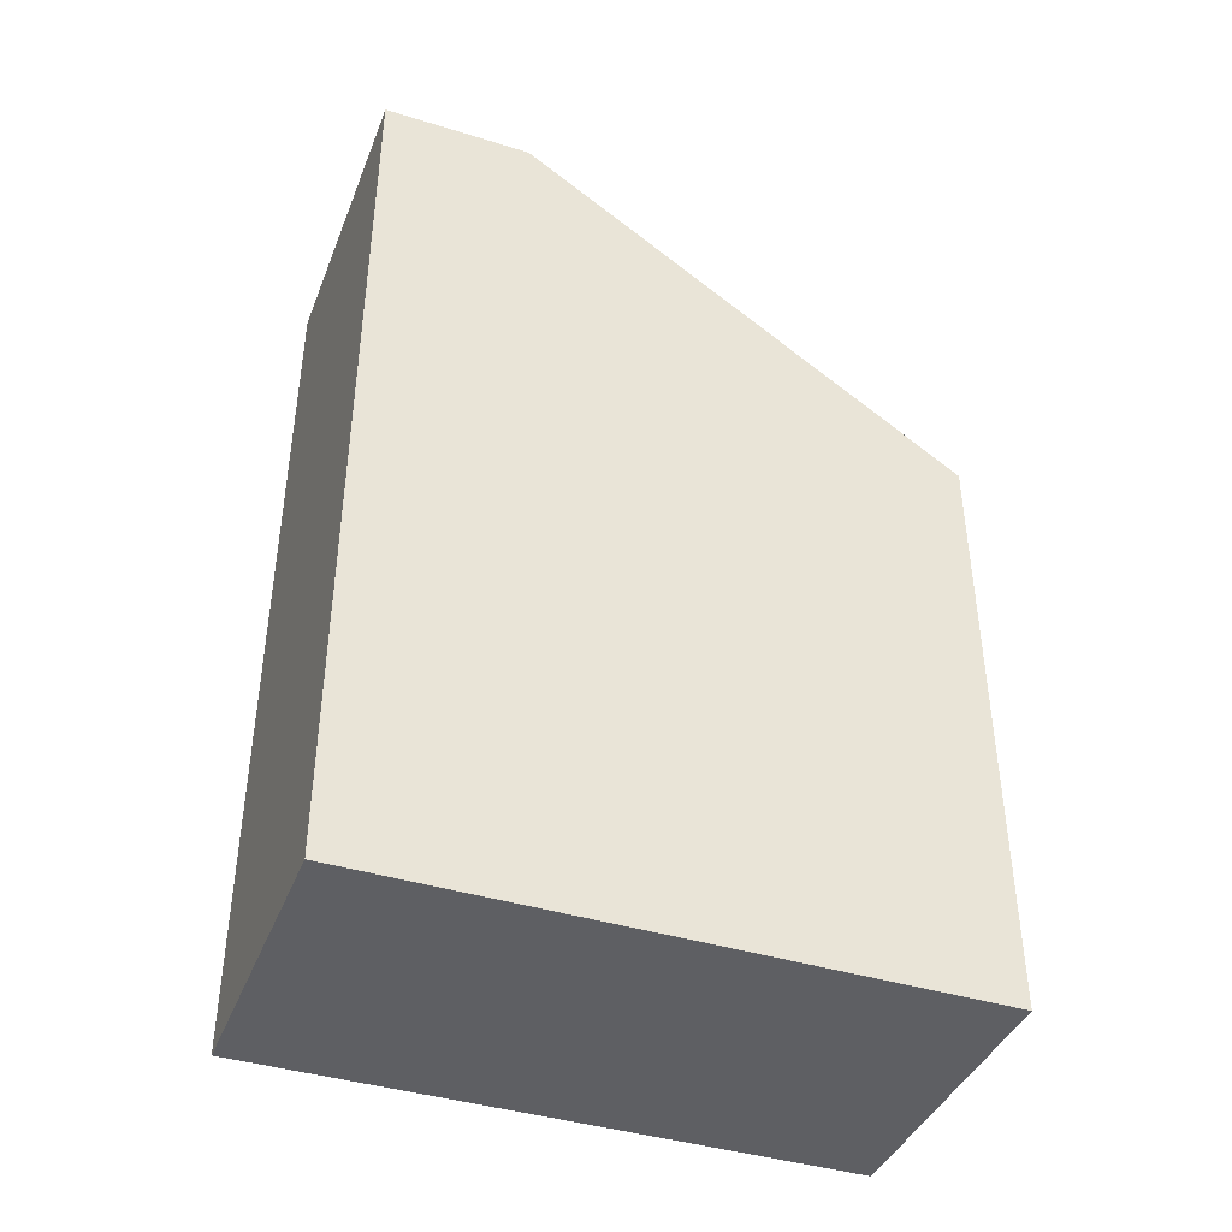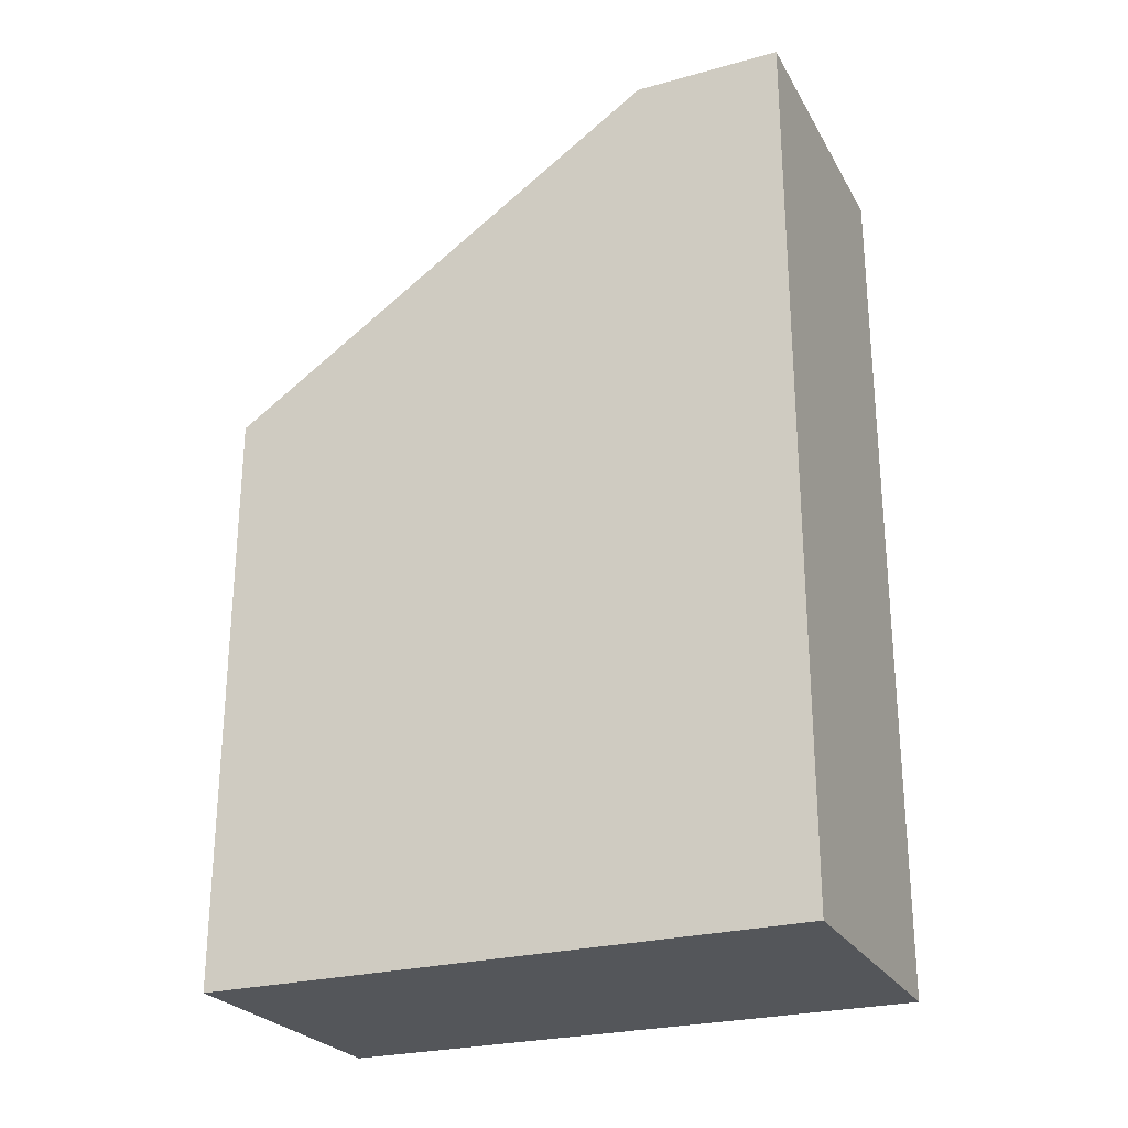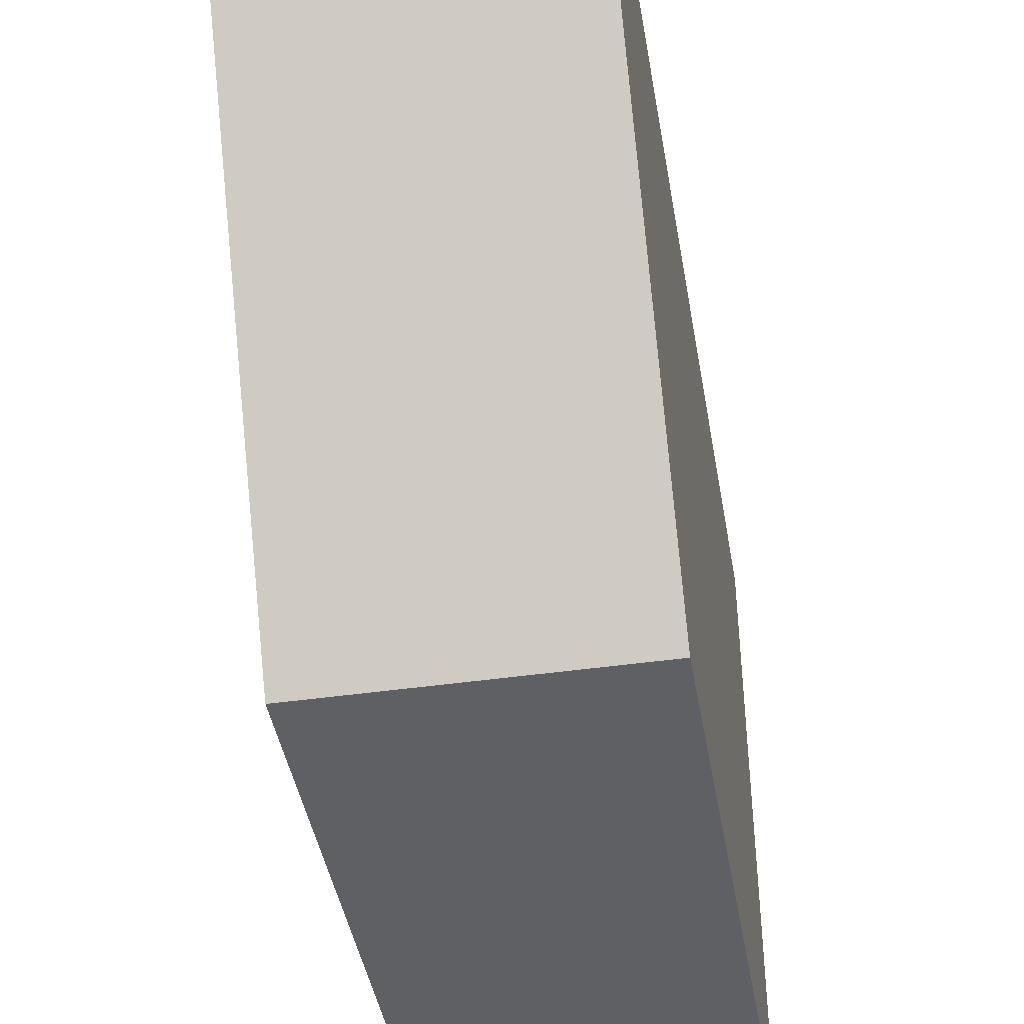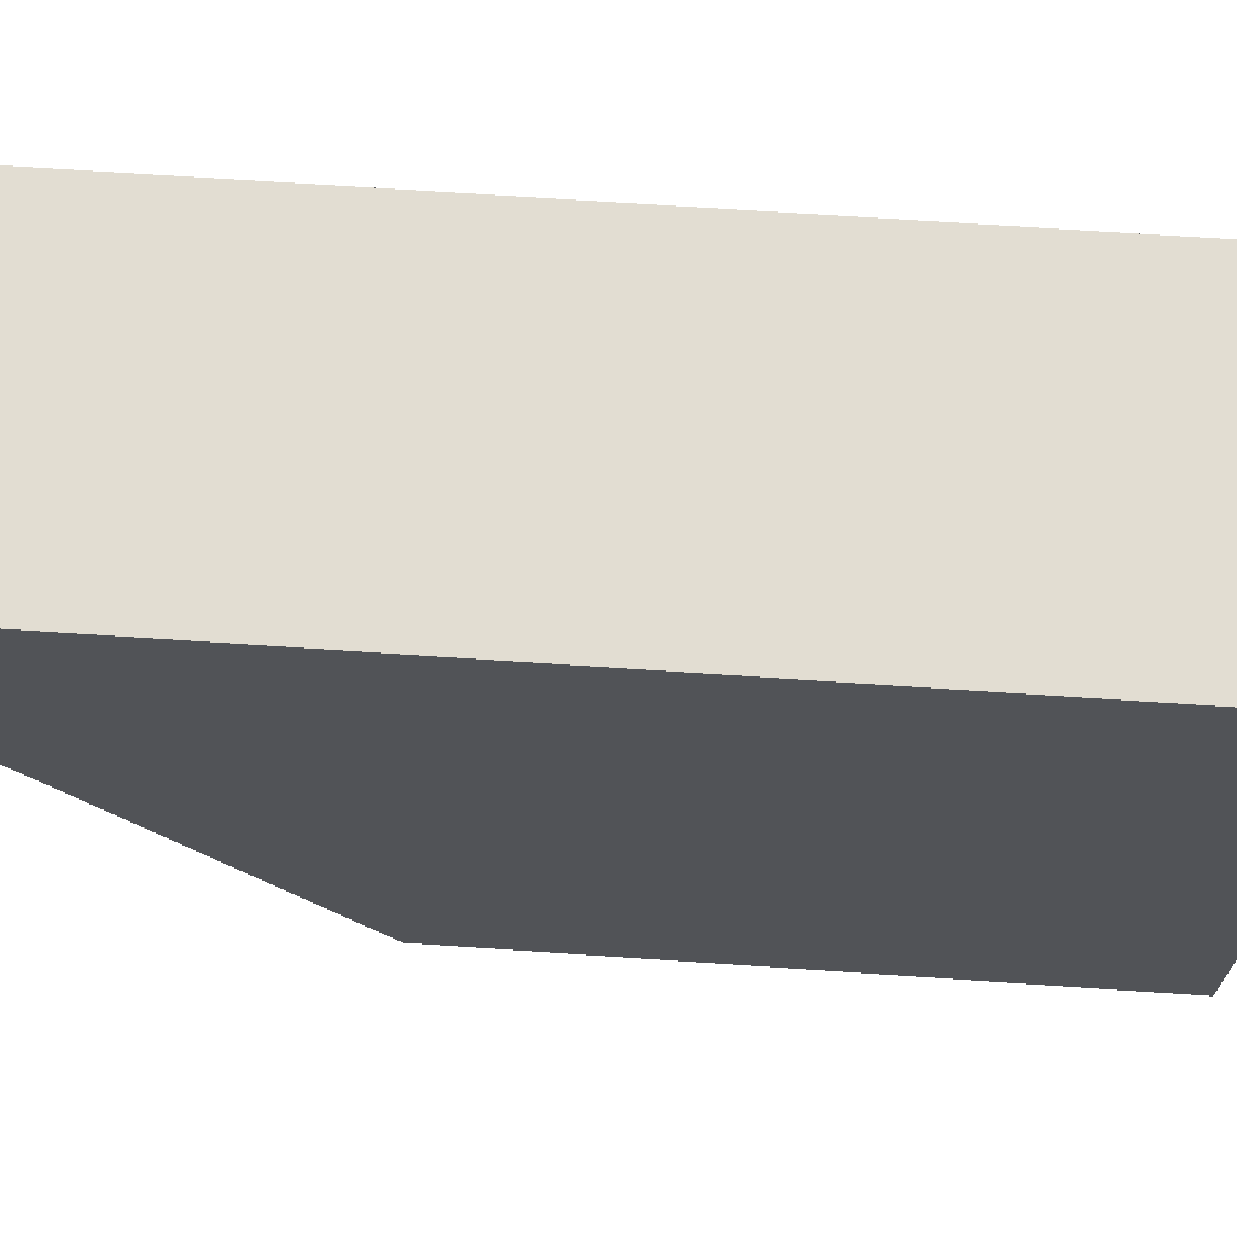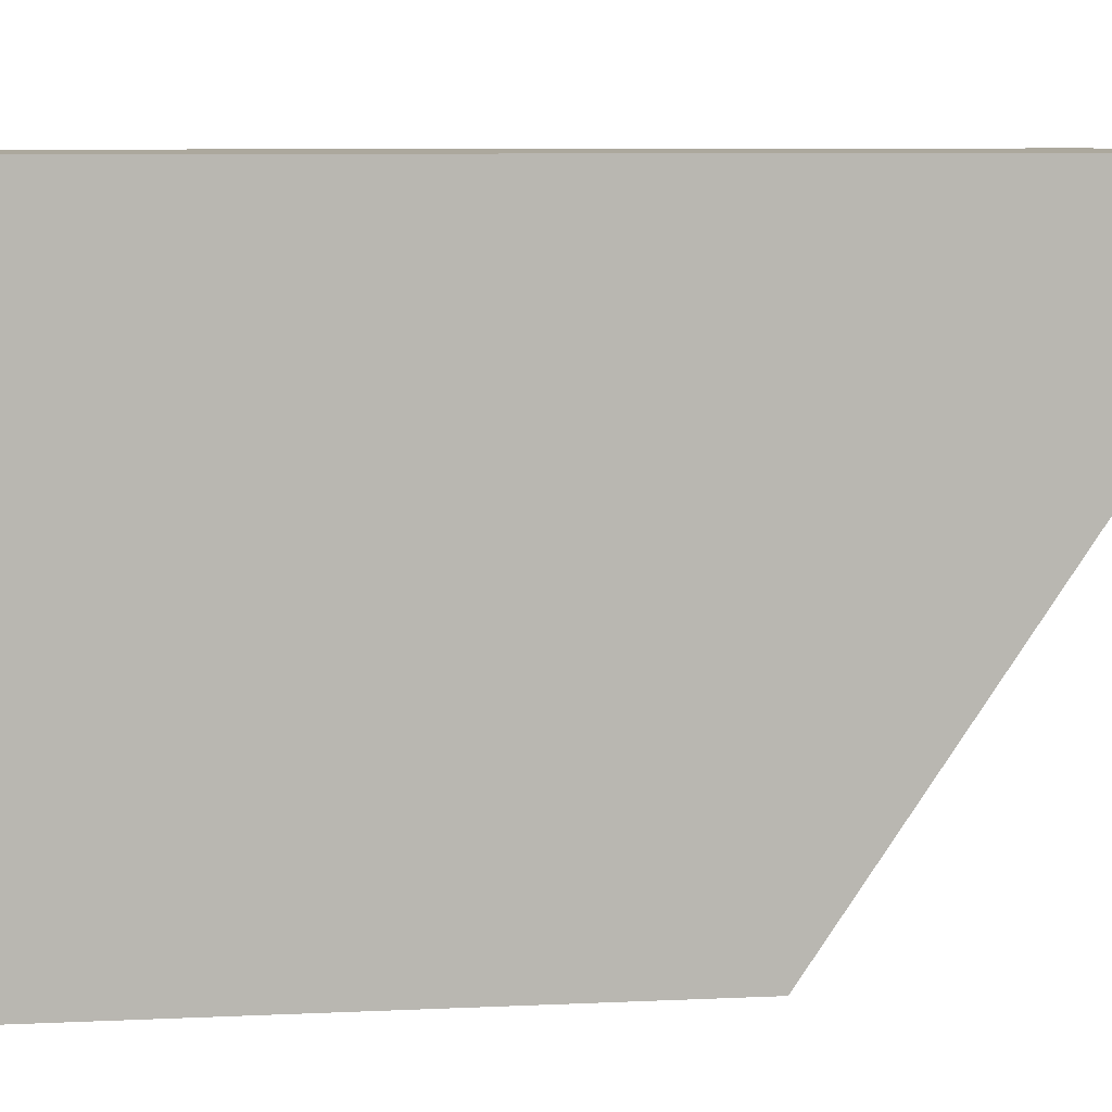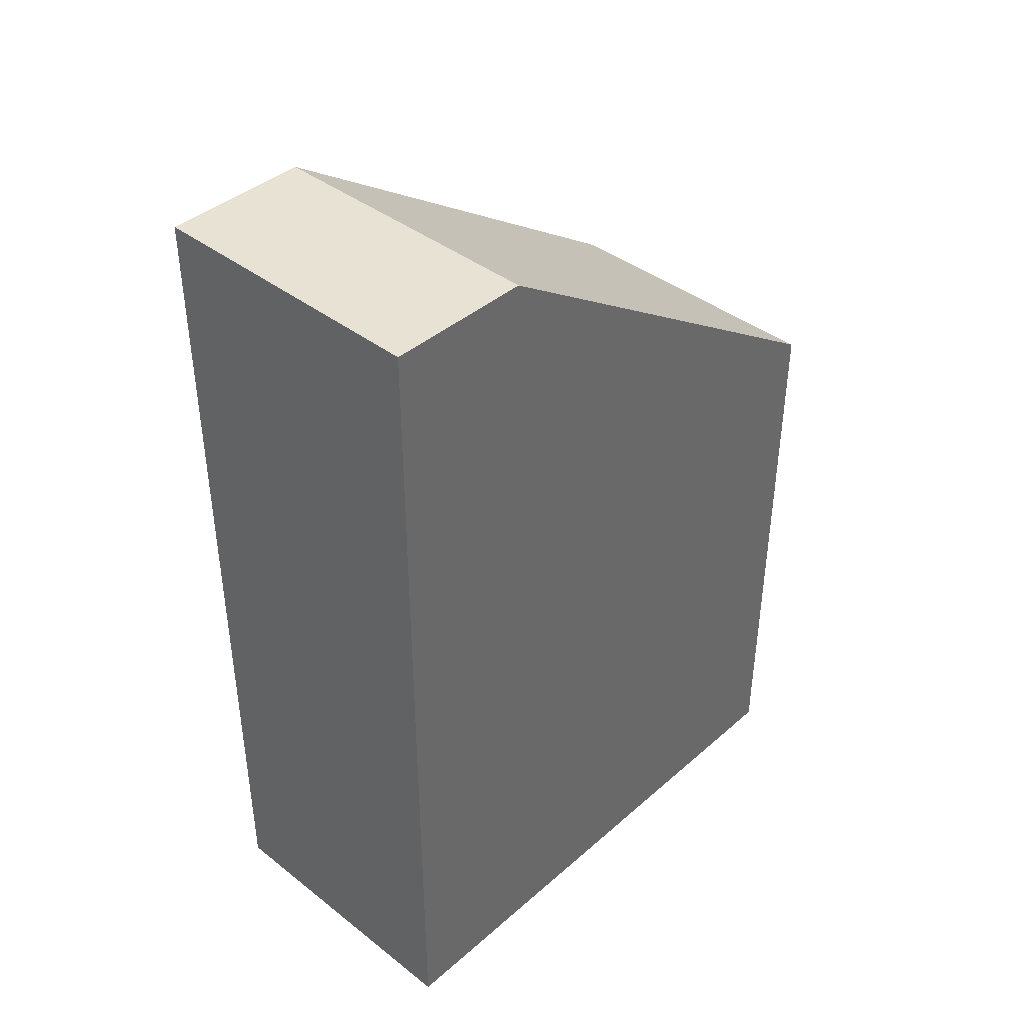
<metadata>
{"format":"obj","ext":"obj","renderer":"f3d","projection":"perspective","resolution":1024,"background":"white","views":[{"elev":-41.0,"azim":-110.6,"up":"+Z"},{"elev":-25.6,"azim":113.7,"up":"+Z"},{"elev":-43.2,"azim":9.7,"up":"+Y"},{"elev":68.2,"azim":93.9,"up":"+Y"},{"elev":8.6,"azim":-96.9,"up":"+Y"},{"elev":40.7,"azim":-136.6,"up":"+Z"}]}
</metadata>
<code>
g field2023_athletics-step_right-2
v 8.95 -0.95 -0.2
v 8.95 -0.35 0.2
v 8.55 -0.95 -0.2
v 8.55 -0.35 0.2
v 8.95 -0.95 -1
v 8.55 -0.95 -1
v 8.95 -0.15 -1
v 8.55 -0.15 -1
v 8.95 -0.15 0.2
v 8.55 -0.15 0.2
f 1 2 3
f 3 2 4
f 5 1 6
f 6 1 3
f 7 5 8
f 8 5 6
f 9 7 10
f 10 7 8
f 2 9 4
f 4 9 10
f 1 5 2
f 2 5 7
f 2 7 9
f 6 3 8
f 8 3 4
f 8 4 10

</code>
